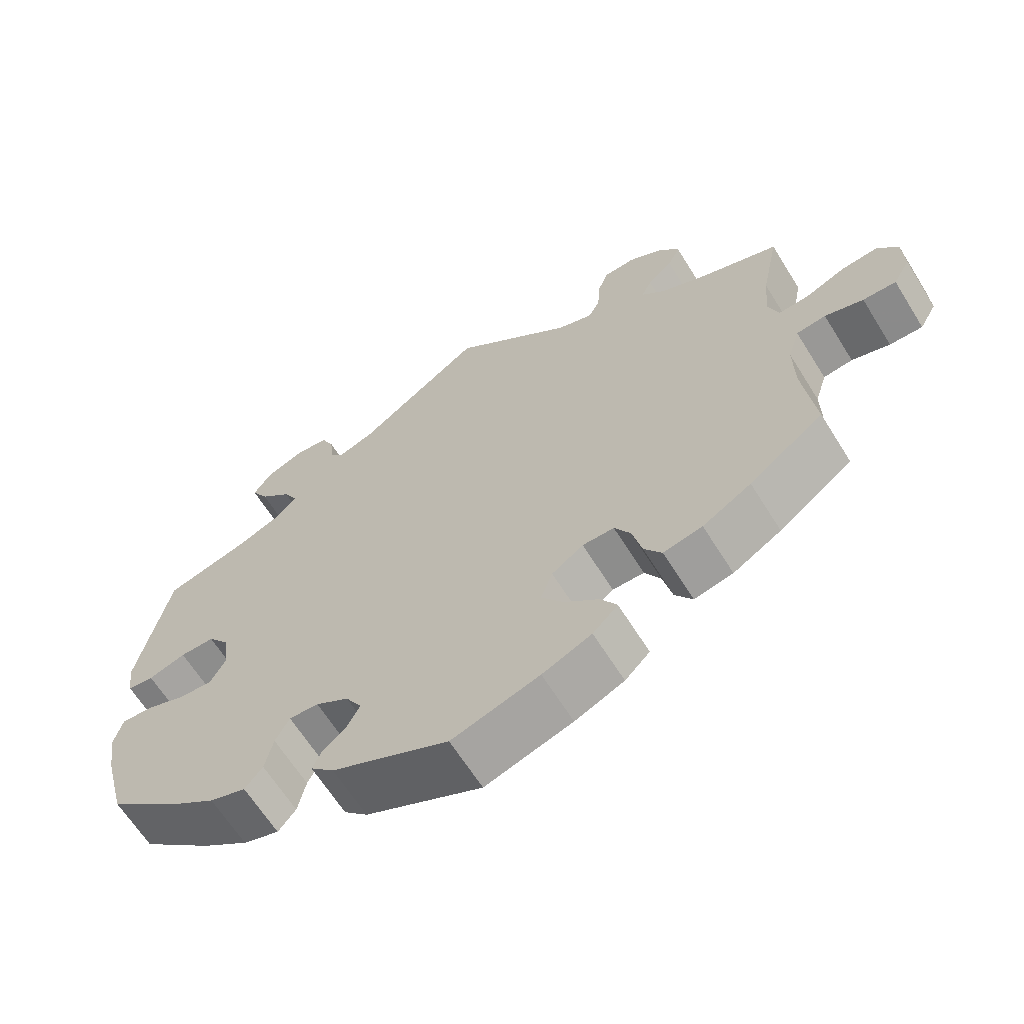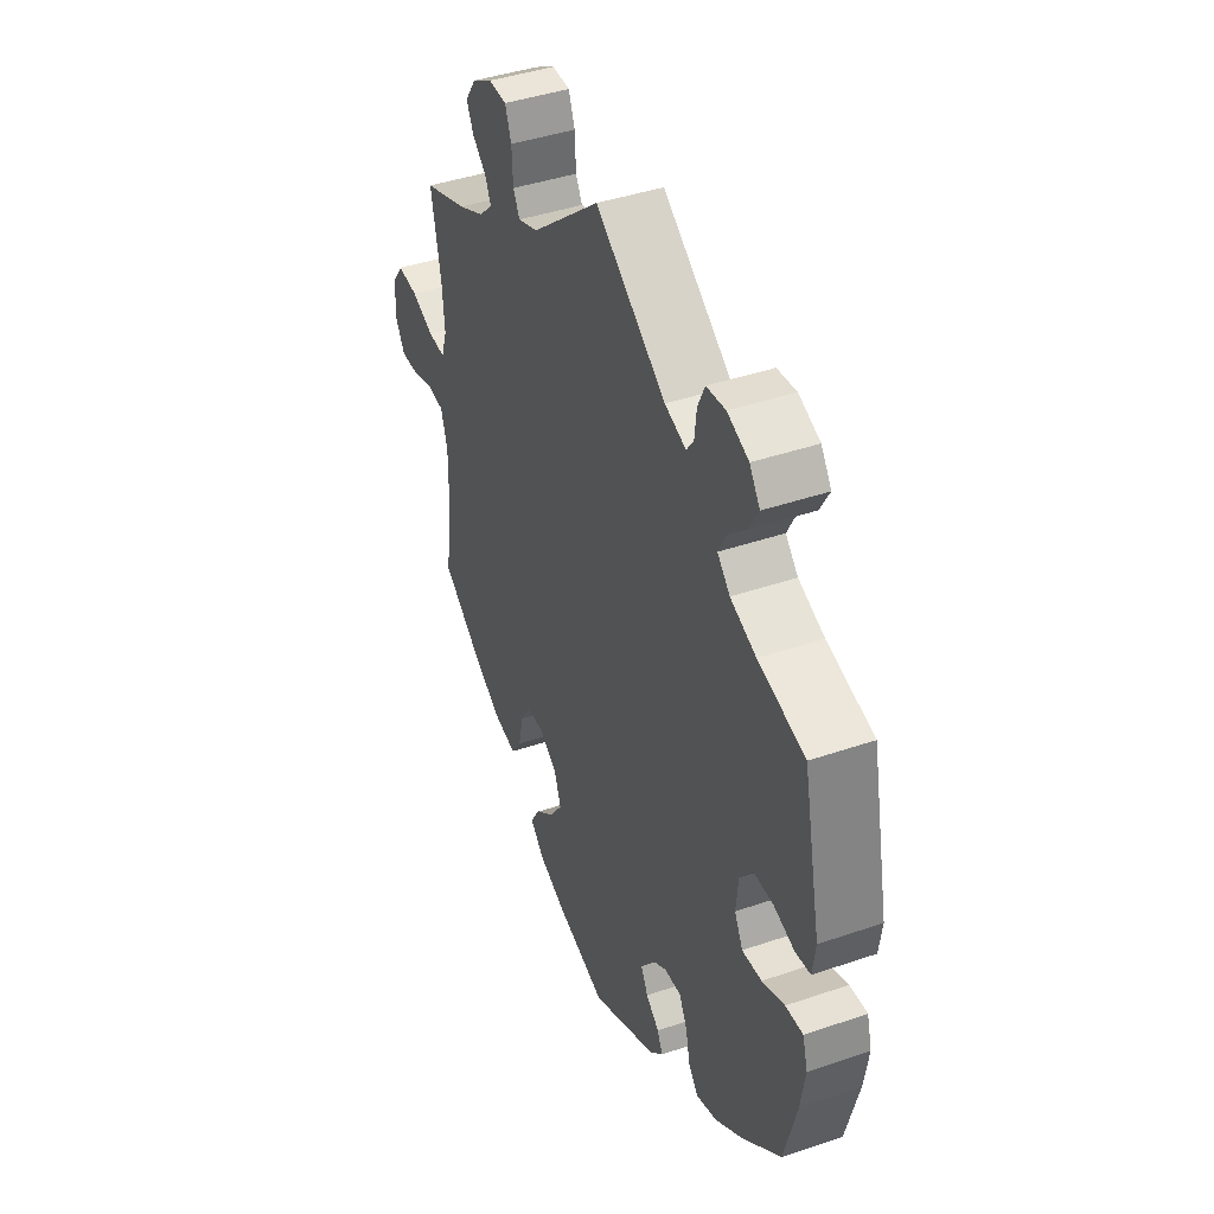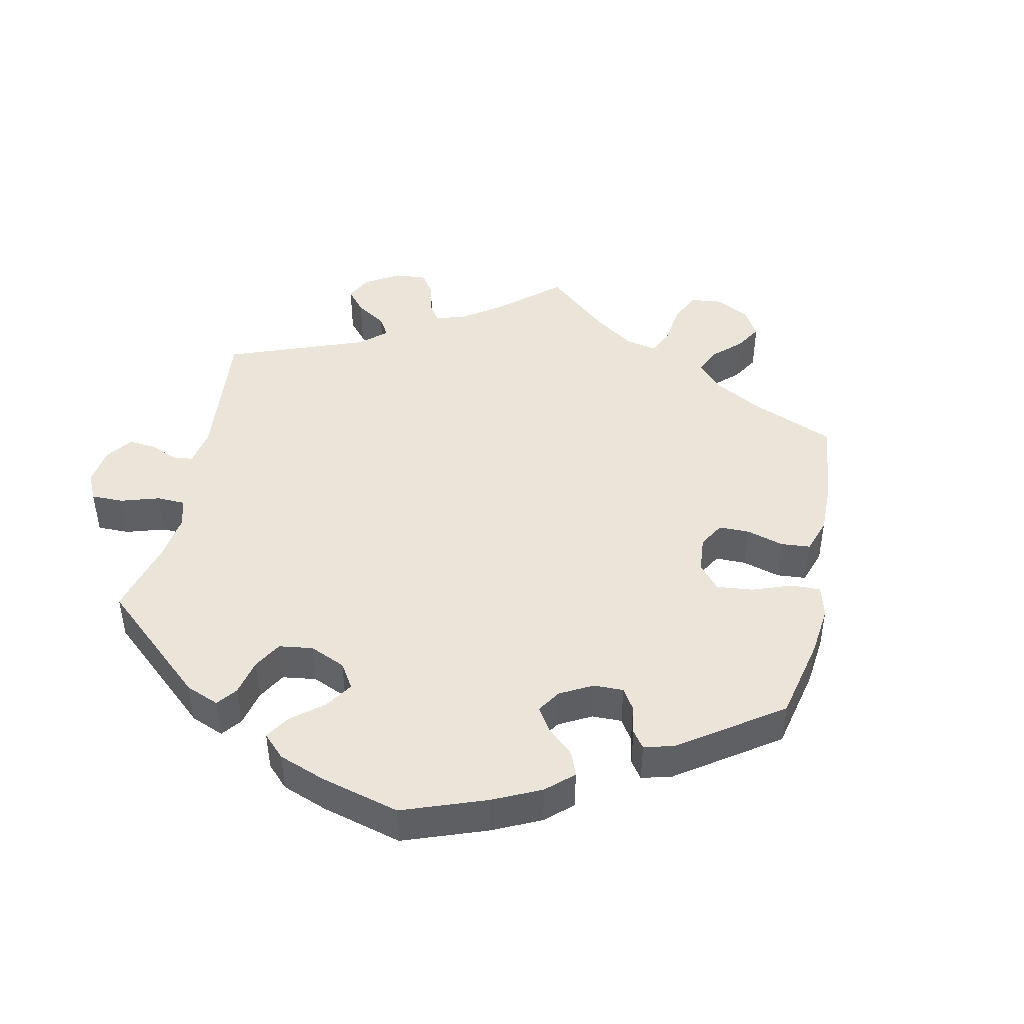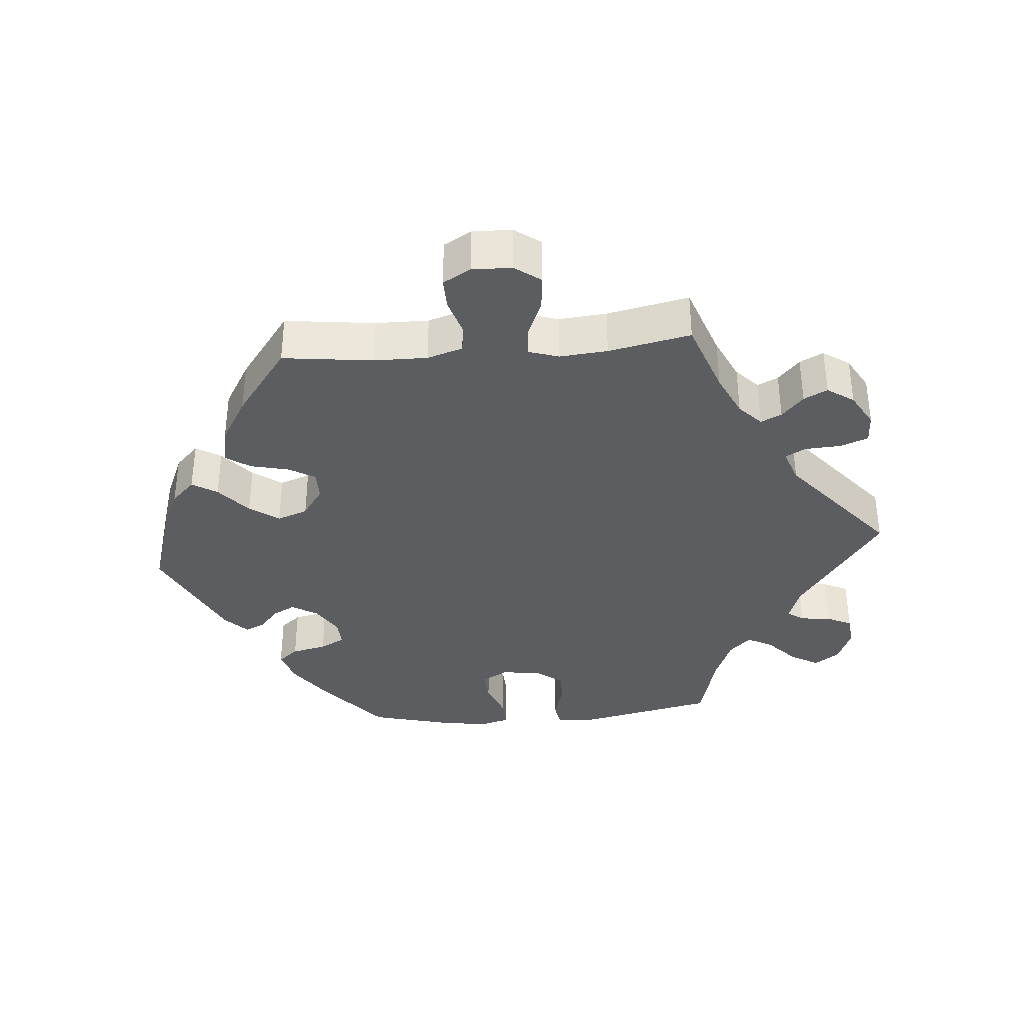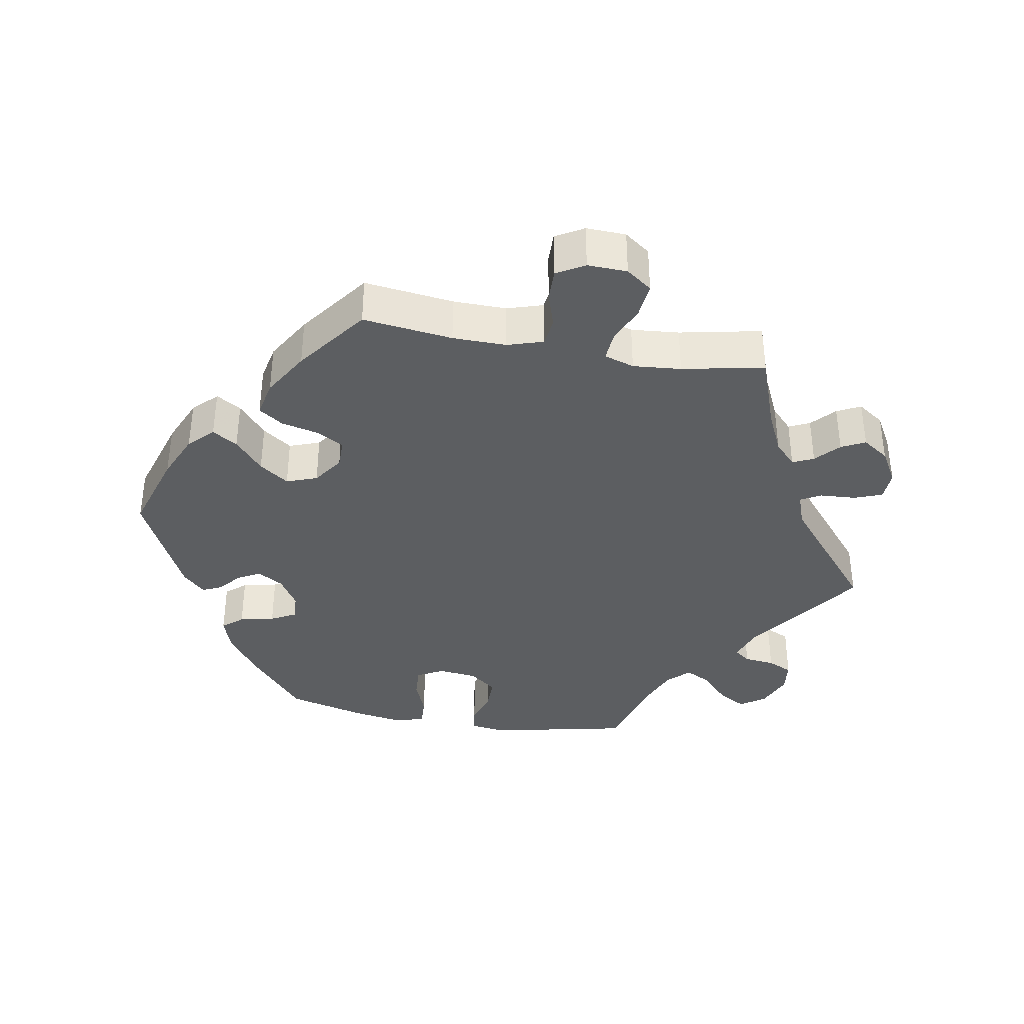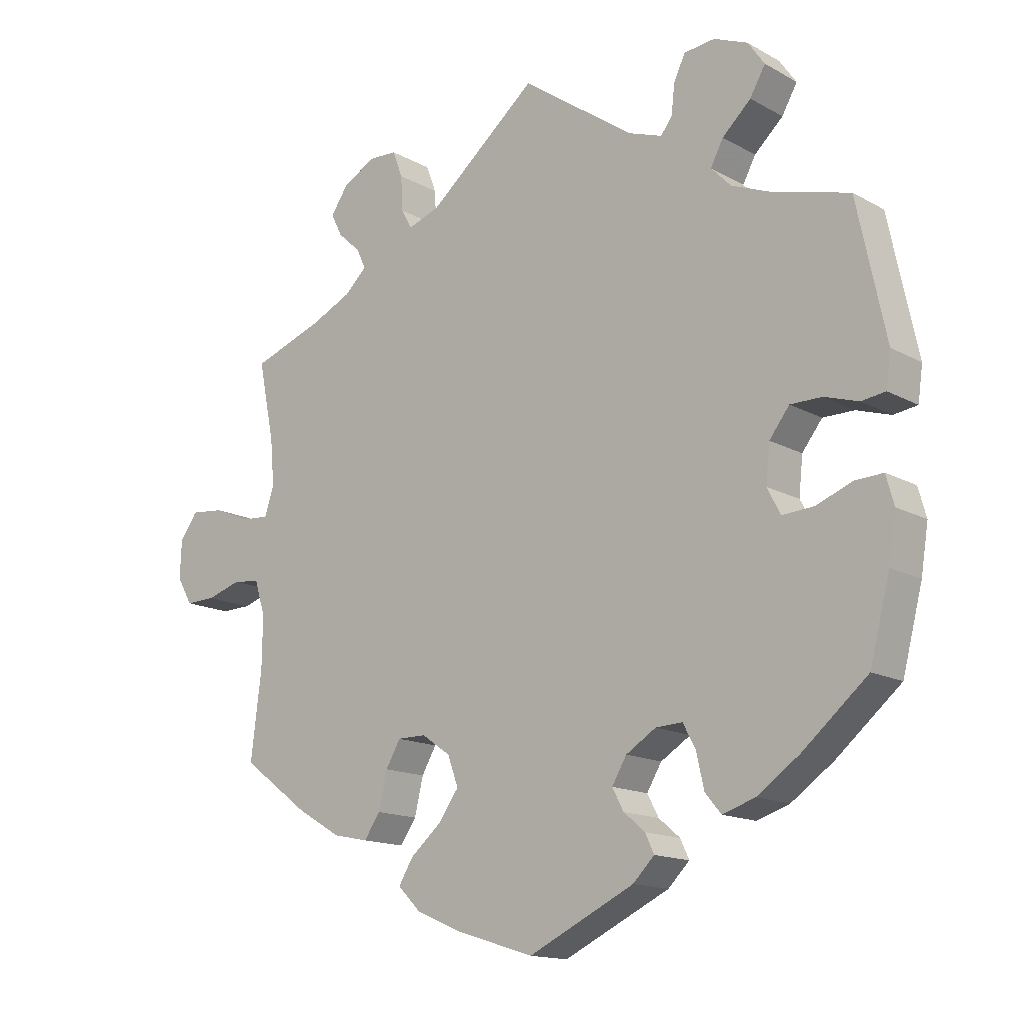
<metadata>
{"format":"obj","ext":"obj","renderer":"f3d","projection":"perspective","resolution":1024,"background":"white","views":[{"elev":-64.4,"azim":-148.1,"up":"+Z"},{"elev":41.9,"azim":67.6,"up":"+Z"},{"elev":45.1,"azim":131.8,"up":"+Y"},{"elev":-36.1,"azim":-85.1,"up":"+Y"},{"elev":-37.3,"azim":-100.0,"up":"+Y"},{"elev":-14.8,"azim":40.3,"up":"+Z"}]}
</metadata>
<code>
v -0.485 0.07 -0.16
v -0.484 0.07 -0.083
v -0.5 0.07 -0.032
v -0.54 0.07 -0.027
v -0.592 0.07 -0.043
v -0.637 0.07 -0.044
v -0.66 0.07 -0.004
v -0.658 0.07 0.053
v -0.631 0.07 0.09
v -0.581 0.07 0.085
v -0.526 0.07 0.062
v -0.485 0.07 0.059
v -0.471 0.07 0.102
v -0.477 0.07 0.171
v -0.501 0.07 0.289
v -0.394 0.07 0.327
v -0.332 0.07 0.356
v -0.299 0.07 0.387
v -0.313 0.07 0.417
v -0.347 0.07 0.448
v -0.364 0.07 0.482
v -0.338 0.07 0.52
v -0.289 0.07 0.548
v -0.246 0.07 0.546
v -0.231 0.07 0.506
v -0.228 0.07 0.454
v -0.212 0.07 0.425
v -0.164 0.07 0.442
v 0 0.07 0.578
v 0.169 0.07 0.458
v 0.22 0.07 0.44
v 0.237 0.07 0.463
v 0.242 0.07 0.507
v 0.259 0.07 0.543
v 0.305 0.07 0.548
v 0.356 0.07 0.527
v 0.381 0.07 0.491
v 0.358 0.07 0.451
v 0.315 0.07 0.411
v 0.296 0.07 0.375
v 0.326 0.07 0.344
v 0.388 0.07 0.319
v 0.5 0.07 0.289
v 0.543 0.07 0.086
v 0.536 0.07 0.035
v 0.5 0.07 0.03
v 0.449 0.07 0.046
v 0.402 0.07 0.046
v 0.372 0.07 0.007
v 0.366 0.07 -0.049
v 0.386 0.07 -0.087
v 0.433 0.07 -0.084
v 0.487 0.07 -0.063
v 0.529 0.07 -0.061
v 0.541 0.07 -0.104
v 0.53 0.07 -0.173
v 0.5 0.07 -0.289
v 0.403 0.07 -0.371
v 0.34 0.07 -0.415
v 0.291 0.07 -0.431
v 0.267 0.07 -0.402
v 0.256 0.07 -0.352
v 0.237 0.07 -0.316
v 0.197 0.07 -0.318
v 0.152 0.07 -0.346
v 0.13 0.07 -0.383
v 0.147 0.07 -0.415
v 0.179 0.07 -0.442
v 0.192 0.07 -0.47
v 0.16 0.07 -0.502
v 0.001 0.07 -0.578
v -0.118 0.07 -0.541
v -0.185 0.07 -0.512
v -0.219 0.07 -0.478
v -0.197 0.07 -0.442
v -0.15 0.07 -0.402
v -0.12 0.07 -0.36
v -0.136 0.07 -0.316
v -0.179 0.07 -0.286
v -0.222 0.07 -0.286
v -0.244 0.07 -0.324
v -0.257 0.07 -0.379
v -0.281 0.07 -0.414
v -0.334 0.07 -0.403
v -0.4 0.07 -0.364
v -0.501 0.07 -0.289
v -0.485 0 -0.16
v -0.484 0 -0.083
v -0.5 0 -0.032
v -0.54 0 -0.027
v -0.592 0 -0.043
v -0.637 0 -0.044
v -0.66 0 -0.004
v -0.658 0 0.053
v -0.631 0 0.09
v -0.581 0 0.085
v -0.526 0 0.062
v -0.485 0 0.059
v -0.471 0 0.102
v -0.477 0 0.171
v -0.501 0 0.289
v -0.394 0 0.327
v -0.332 0 0.356
v -0.299 0 0.387
v -0.313 0 0.417
v -0.347 0 0.448
v -0.364 0 0.482
v -0.338 0 0.52
v -0.289 0 0.548
v -0.246 0 0.546
v -0.231 0 0.506
v -0.228 0 0.454
v -0.212 0 0.425
v -0.164 0 0.442
v 0 0 0.578
v 0.169 0 0.458
v 0.22 0 0.44
v 0.237 0 0.463
v 0.242 0 0.507
v 0.259 0 0.543
v 0.305 0 0.548
v 0.356 0 0.527
v 0.381 0 0.491
v 0.358 0 0.451
v 0.315 0 0.411
v 0.296 0 0.375
v 0.326 0 0.344
v 0.388 0 0.319
v 0.5 0 0.289
v 0.543 0 0.086
v 0.536 0 0.035
v 0.5 0 0.03
v 0.449 0 0.046
v 0.402 0 0.046
v 0.372 0 0.007
v 0.366 0 -0.049
v 0.386 0 -0.087
v 0.433 0 -0.084
v 0.487 0 -0.063
v 0.529 0 -0.061
v 0.541 0 -0.104
v 0.53 0 -0.173
v 0.5 0 -0.289
v 0.403 0 -0.371
v 0.34 0 -0.415
v 0.291 0 -0.431
v 0.267 0 -0.402
v 0.256 0 -0.352
v 0.237 0 -0.316
v 0.197 0 -0.318
v 0.152 0 -0.346
v 0.13 0 -0.383
v 0.147 0 -0.415
v 0.179 0 -0.442
v 0.192 0 -0.47
v 0.16 0 -0.502
v 0.001 0 -0.578
v -0.118 0 -0.541
v -0.185 0 -0.512
v -0.219 0 -0.478
v -0.197 0 -0.442
v -0.15 0 -0.402
v -0.12 0 -0.36
v -0.136 0 -0.316
v -0.179 0 -0.286
v -0.222 0 -0.286
v -0.244 0 -0.324
v -0.257 0 -0.379
v -0.281 0 -0.414
v -0.334 0 -0.403
v -0.4 0 -0.364
v -0.501 0 -0.289
f 85 86 1
f 84 85 1 2
f 81 82 83 84
f 80 81 84 2
f 79 80 2 3
f 78 79 3
f 73 74 75 76
f 73 76 77
f 72 73 77
f 71 72 77
f 70 71 77 78
f 67 68 69 70
f 66 67 70 78
f 59 60 61 62
f 59 62 63
f 58 59 63
f 57 58 63
f 56 57 63 64
f 52 53 54 55
f 51 52 55 56
f 44 45 46 47
f 42 43 44 47
f 41 42 47 48
f 40 41 48 49
f 36 37 38 39
f 36 39 40
f 35 36 40
f 32 33 34 35
f 31 32 35 40
f 30 31 40 49
f 28 29 30 49
f 23 24 25 26
f 23 26 27
f 22 23 27
f 19 20 21 22
f 18 19 22 27
f 17 18 27 28
f 14 15 16
f 13 14 16 17
f 12 13 17 28
f 8 9 10 11
f 8 11 12
f 7 8 12
f 4 5 6 7
f 3 4 7 12
f 65 66 78 3
f 51 56 64
f 50 51 64 65
f 28 49 50 65
f 3 12 28 65
f 87 172 171
f 88 87 171 170
f 170 169 168 167
f 88 170 167 166
f 89 88 166 165
f 89 165 164
f 162 161 160 159
f 163 162 159
f 163 159 158
f 163 158 157
f 164 163 157 156
f 156 155 154 153
f 164 156 153 152
f 148 147 146 145
f 149 148 145
f 149 145 144
f 149 144 143
f 150 149 143 142
f 141 140 139 138
f 142 141 138 137
f 133 132 131 130
f 133 130 129 128
f 134 133 128 127
f 135 134 127 126
f 125 124 123 122
f 126 125 122
f 126 122 121
f 121 120 119 118
f 126 121 118 117
f 135 126 117 116
f 135 116 115 114
f 112 111 110 109
f 113 112 109
f 113 109 108
f 108 107 106 105
f 113 108 105 104
f 114 113 104 103
f 102 101 100
f 103 102 100 99
f 114 103 99 98
f 97 96 95 94
f 98 97 94
f 98 94 93
f 93 92 91 90
f 98 93 90 89
f 89 164 152 151
f 150 142 137
f 151 150 137 136
f 151 136 135 114
f 151 114 98 89
f 1 87 88 2
f 2 88 89 3
f 3 89 90 4
f 4 90 91 5
f 5 91 92 6
f 6 92 93 7
f 7 93 94 8
f 8 94 95 9
f 9 95 96 10
f 10 96 97 11
f 11 97 98 12
f 12 98 99 13
f 13 99 100 14
f 14 100 101 15
f 15 101 102 16
f 16 102 103 17
f 17 103 104 18
f 18 104 105 19
f 19 105 106 20
f 20 106 107 21
f 21 107 108 22
f 22 108 109 23
f 23 109 110 24
f 24 110 111 25
f 25 111 112 26
f 26 112 113 27
f 27 113 114 28
f 28 114 115 29
f 29 115 116 30
f 30 116 117 31
f 31 117 118 32
f 32 118 119 33
f 33 119 120 34
f 34 120 121 35
f 35 121 122 36
f 36 122 123 37
f 37 123 124 38
f 38 124 125 39
f 39 125 126 40
f 40 126 127 41
f 41 127 128 42
f 42 128 129 43
f 43 129 130 44
f 44 130 131 45
f 45 131 132 46
f 46 132 133 47
f 47 133 134 48
f 48 134 135 49
f 49 135 136 50
f 50 136 137 51
f 51 137 138 52
f 52 138 139 53
f 53 139 140 54
f 54 140 141 55
f 55 141 142 56
f 56 142 143 57
f 57 143 144 58
f 58 144 145 59
f 59 145 146 60
f 60 146 147 61
f 61 147 148 62
f 62 148 149 63
f 63 149 150 64
f 64 150 151 65
f 65 151 152 66
f 66 152 153 67
f 67 153 154 68
f 68 154 155 69
f 69 155 156 70
f 70 156 157 71
f 71 157 158 72
f 72 158 159 73
f 73 159 160 74
f 74 160 161 75
f 75 161 162 76
f 76 162 163 77
f 77 163 164 78
f 78 164 165 79
f 79 165 166 80
f 80 166 167 81
f 81 167 168 82
f 82 168 169 83
f 83 169 170 84
f 84 170 171 85
f 85 171 172 86
f 86 172 87 1

</code>
